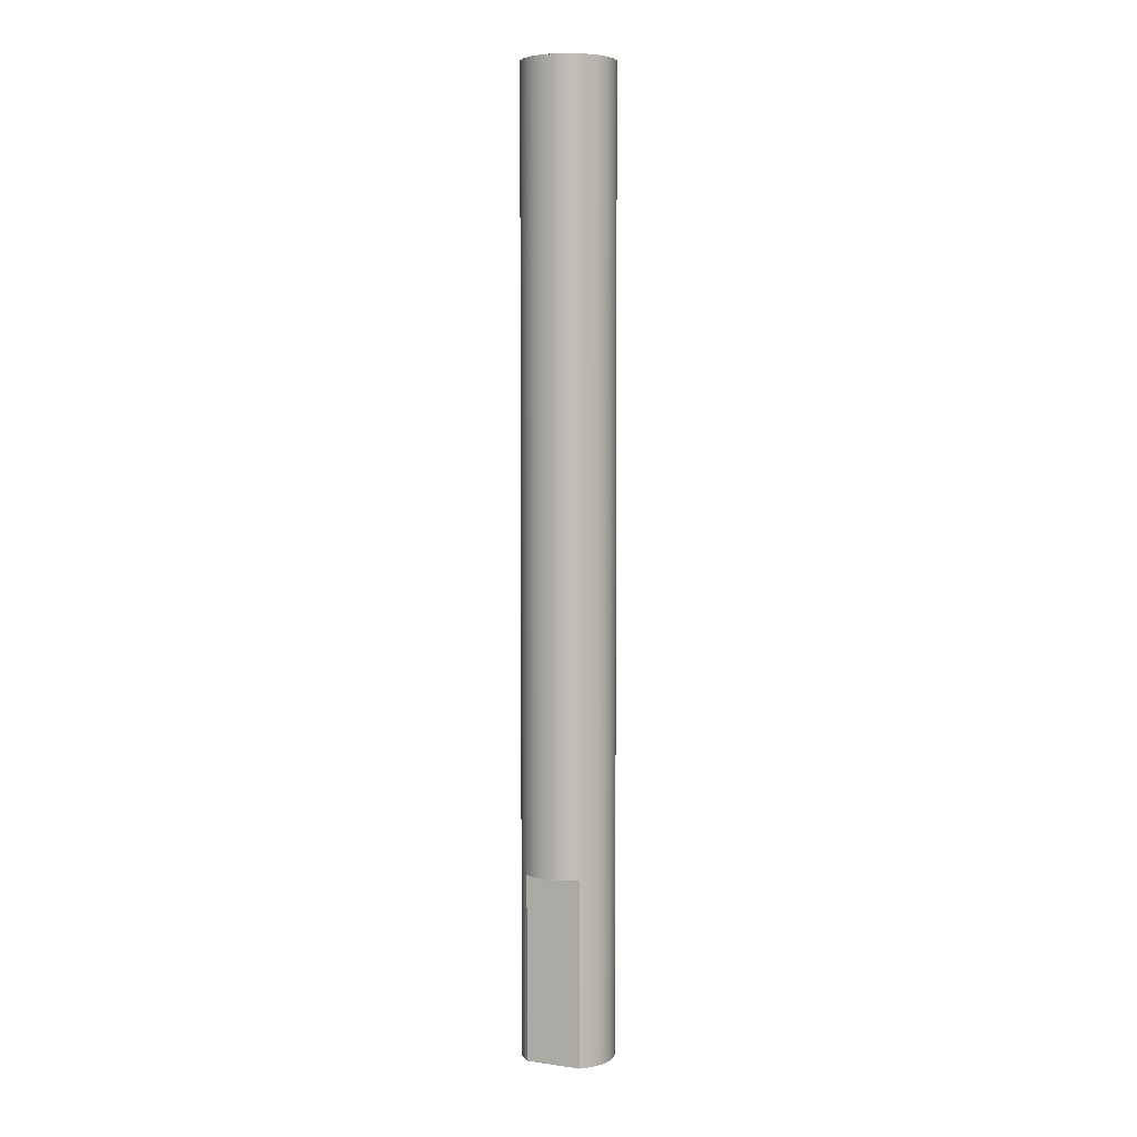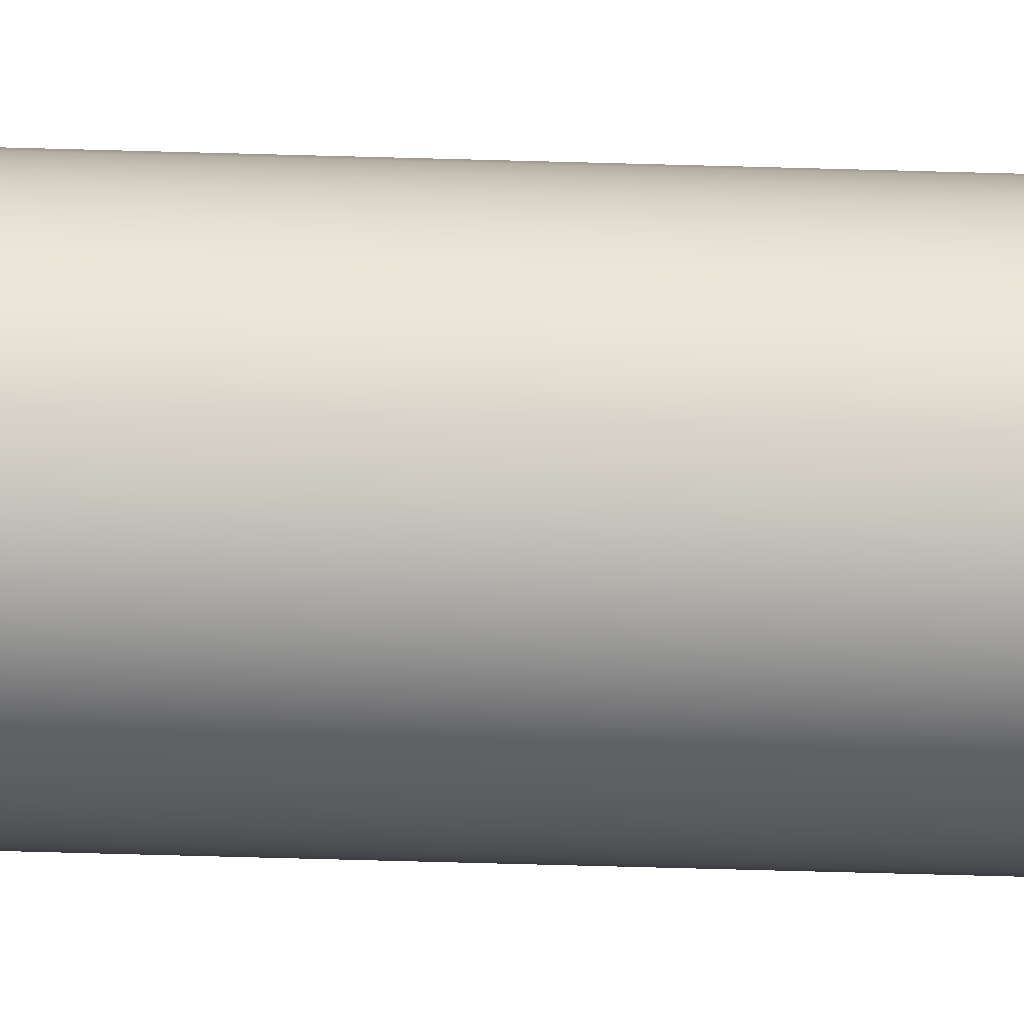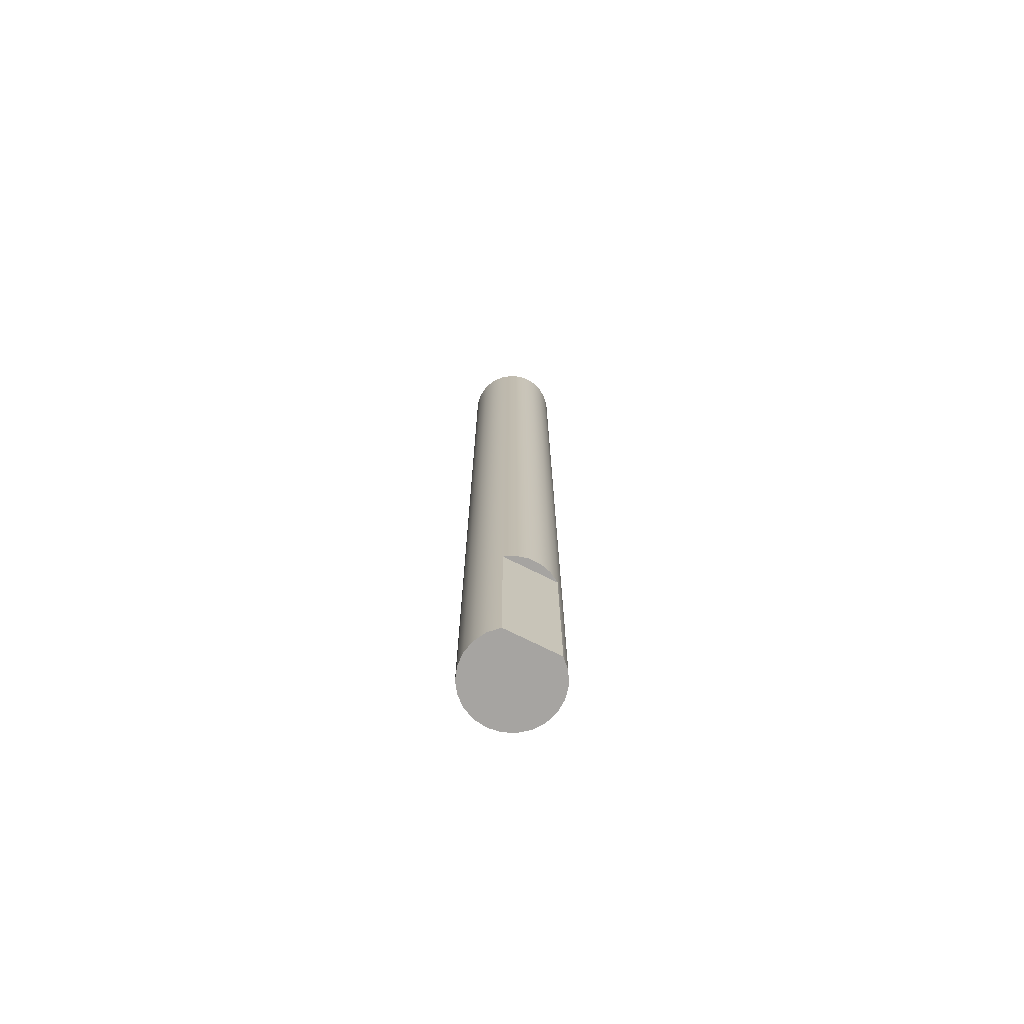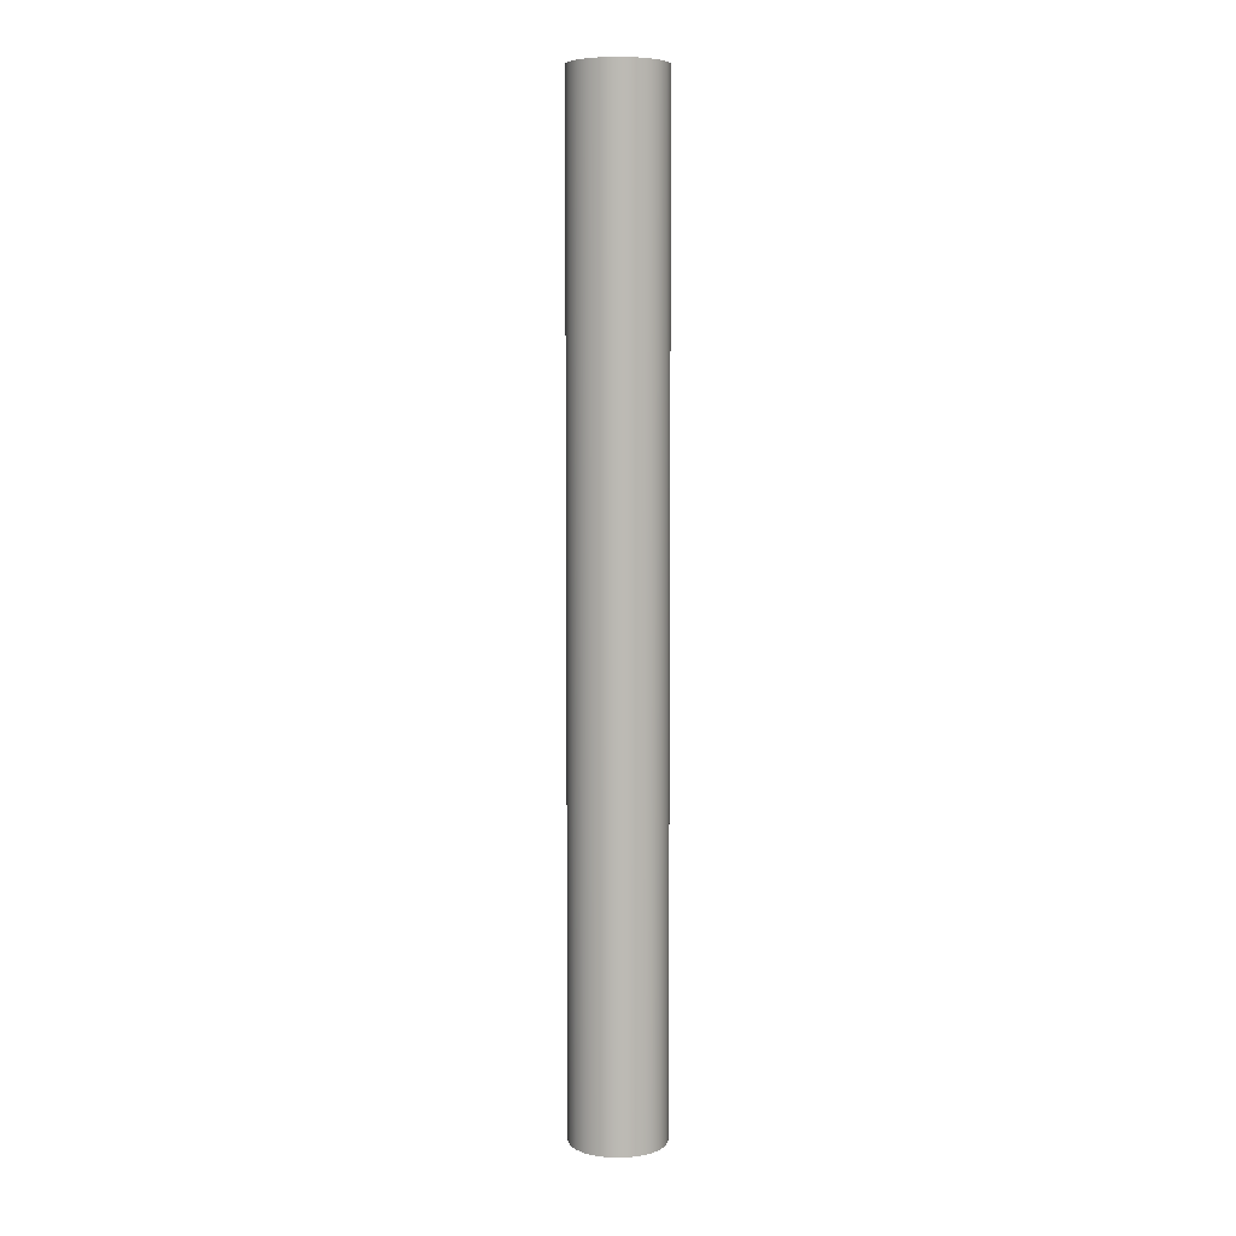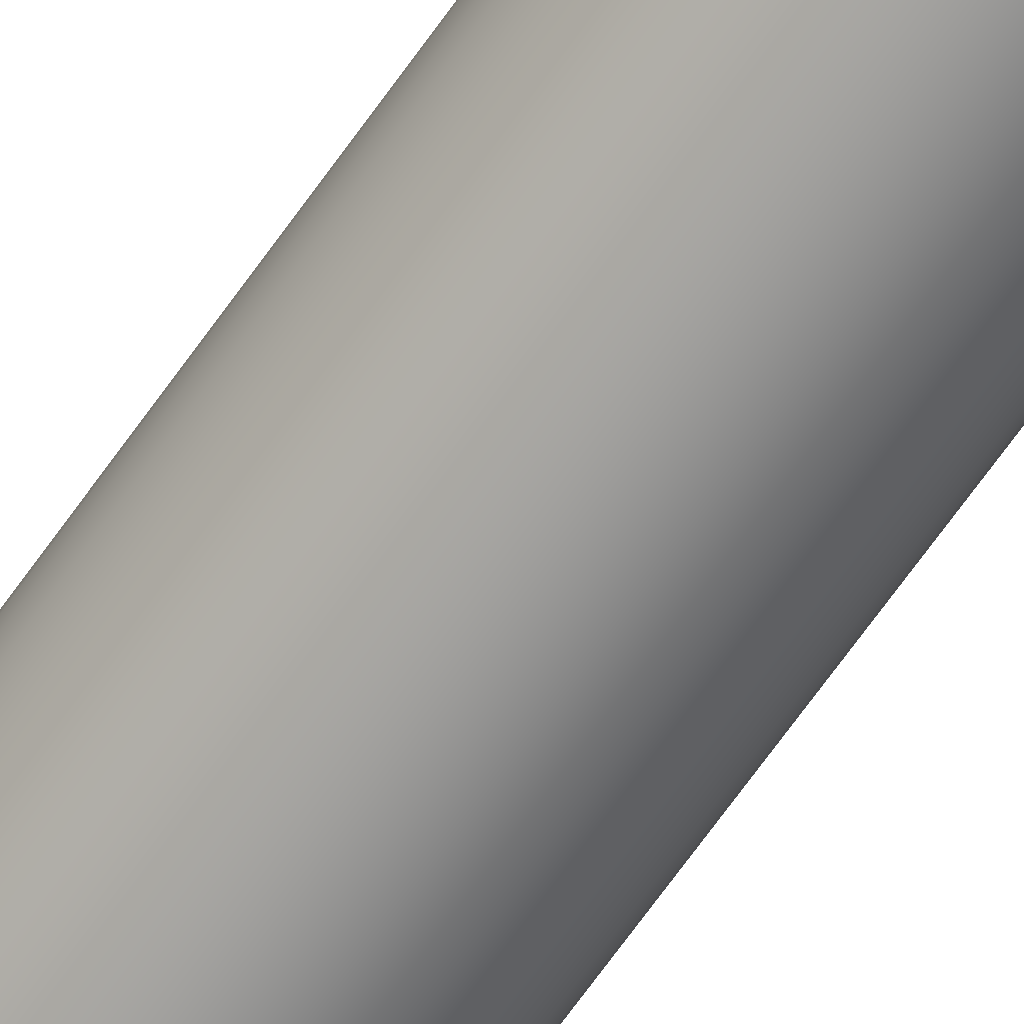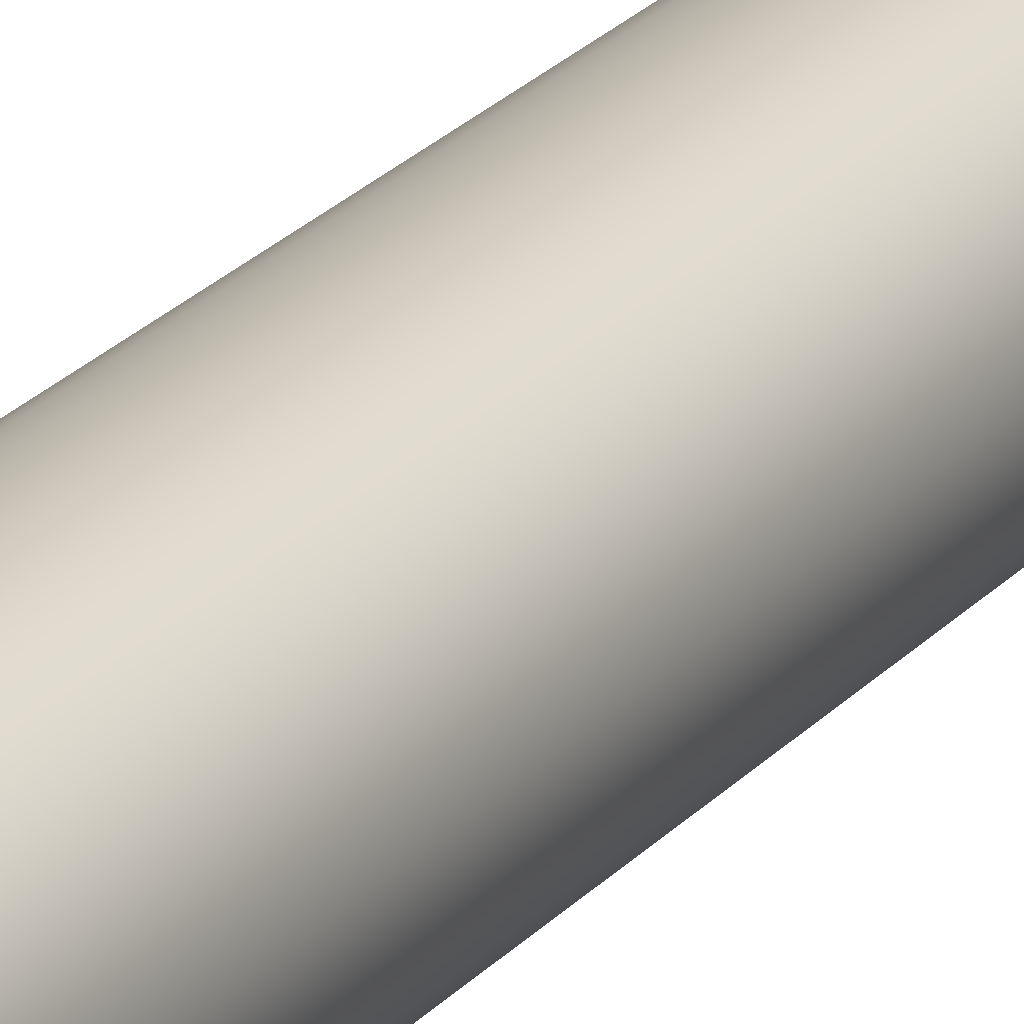
<metadata>
{"format":"obj","ext":"obj","renderer":"f3d","projection":"perspective","resolution":1024,"background":"white","views":[{"elev":5.0,"azim":-156.2,"up":"+Z"},{"elev":-76.5,"azim":88.5,"up":"+Y"},{"elev":-73.5,"azim":153.5,"up":"+Z"},{"elev":6.7,"azim":8.3,"up":"+Z"},{"elev":-68.4,"azim":144.7,"up":"+Y"},{"elev":20.5,"azim":26.9,"up":"+Y"}]}
</metadata>
<code>
v -0.15 0.2 1
v -0.09414 0.2316 1
v -0.03209 0.2479 1
v 0.03209 0.2479 1
v 0.09414 0.2316 1
v 0.15 0.2 1
v -0.15 0.2 0
v 0.15 0.2 0
v 0.1991 0.1512 0
v 0.2329 0.09091 0
v 0.2489 0.02361 0
v 0.2458 -0.04549 0
v 0.224 -0.1111 0
v 0.1849 -0.1682 0
v 0.1318 -0.2125 0
v 0.0685 -0.2404 0
v 1.531e-17 -0.25 0
v -0.0685 -0.2404 0
v -0.1318 -0.2125 0
v -0.1849 -0.1682 0
v -0.224 -0.1111 0
v -0.2458 -0.04549 0
v -0.2489 0.02361 0
v -0.2329 0.09091 0
v -0.1991 0.1512 0
v -0.15 0.2 1
v -0.15 0.2 0
v -0.1991 0.1512 0
v -0.2329 0.09091 0
v -0.2489 0.02361 0
v -0.2458 -0.04549 0
v -0.224 -0.1111 0
v -0.1849 -0.1682 0
v -0.1318 -0.2125 0
v -0.0685 -0.2404 0
v 1.531e-17 -0.25 0
v 0.0685 -0.2404 0
v 0.1318 -0.2125 0
v 0.1849 -0.1682 0
v 0.224 -0.1111 0
v 0.2458 -0.04549 0
v 0.2489 0.02361 0
v 0.2329 0.09091 0
v 0.1991 0.1512 0
v 0.15 0.2 0
v 0.15 0.2 1
v 0.09414 0.2316 1
v 0.03209 0.2479 1
v -0.03209 0.2479 1
v -0.09414 0.2316 1
v -0.25 -3.062e-17 5.2
v -0.2399 0.07043 5.2
v -0.2103 0.1352 5.2
v -0.1637 0.1889 5.2
v -0.1039 0.2274 5.2
v -0.03558 0.2475 5.2
v 0.03558 0.2475 5.2
v 0.1039 0.2274 5.2
v 0.1637 0.1889 5.2
v 0.2103 0.1352 5.2
v 0.2399 0.07043 5.2
v 0.25 0 5.2
v 0.2399 -0.07043 5.2
v 0.2103 -0.1352 5.2
v 0.1637 -0.1889 5.2
v 0.1039 -0.2274 5.2
v 0.03558 -0.2475 5.2
v -0.03558 -0.2475 5.2
v -0.1039 -0.2274 5.2
v -0.1637 -0.1889 5.2
v -0.2103 -0.1352 5.2
v -0.2399 -0.07043 5.2
v -0.2489 0.02361 0
v -0.25 -3.062e-17 5.2
v -0.15 0.2 0
v -0.15 0.2 1
v 0.15 0.2 1
v 0.15 0.2 0
v -0.25 -3.062e-17 5.2
v -0.2399 -0.07043 5.2
v -0.2103 -0.1352 5.2
v -0.1637 -0.1889 5.2
v -0.1039 -0.2274 5.2
v -0.03558 -0.2475 5.2
v 0.03558 -0.2475 5.2
v 0.1039 -0.2274 5.2
v 0.1637 -0.1889 5.2
v 0.2103 -0.1352 5.2
v 0.2399 -0.07043 5.2
v 0.25 0 5.2
v 0.2399 0.07043 5.2
v 0.2103 0.1352 5.2
v 0.1637 0.1889 5.2
v 0.1039 0.2274 5.2
v 0.03558 0.2475 5.2
v -0.03558 0.2475 5.2
v -0.1039 0.2274 5.2
v -0.1637 0.1889 5.2
v -0.2103 0.1352 5.2
v -0.2399 0.07043 5.2
f 6 1 5
f 5 1 2
f 5 2 4
f 4 2 3
f 7 8 25
f 25 8 24
f 24 8 23
f 23 8 22
f 22 8 21
f 21 8 20
f 20 8 19
f 19 8 18
f 18 8 17
f 17 8 16
f 16 8 15
f 15 8 14
f 14 8 9
f 14 9 10
f 10 11 14
f 14 11 13
f 13 11 12
f 27 54 26
f 26 54 55
f 26 55 50
f 50 55 56
f 50 56 49
f 49 56 57
f 49 57 48
f 48 57 47
f 47 57 58
f 47 58 46
f 46 58 59
f 46 59 45
f 45 59 44
f 44 59 60
f 44 60 43
f 43 60 61
f 43 61 42
f 42 61 62
f 42 62 41
f 41 62 63
f 41 63 40
f 40 63 64
f 40 64 39
f 39 64 65
f 39 65 38
f 38 65 66
f 38 66 37
f 37 66 67
f 37 67 36
f 36 67 68
f 36 68 35
f 35 68 69
f 35 69 34
f 34 69 70
f 34 70 33
f 33 70 71
f 33 71 32
f 32 71 72
f 32 72 31
f 31 72 74
f 31 74 30
f 73 51 52
f 73 52 29
f 29 52 53
f 29 53 28
f 28 53 54
f 28 54 27
f 76 77 75
f 75 77 78
f 80 89 79
f 79 89 90
f 79 90 100
f 100 90 91
f 100 91 99
f 99 91 92
f 99 92 98
f 98 92 93
f 98 93 97
f 97 93 94
f 97 94 96
f 96 94 95
f 89 80 88
f 88 80 81
f 88 81 87
f 87 81 82
f 87 82 86
f 86 82 83
f 86 83 85
f 85 83 84

</code>
